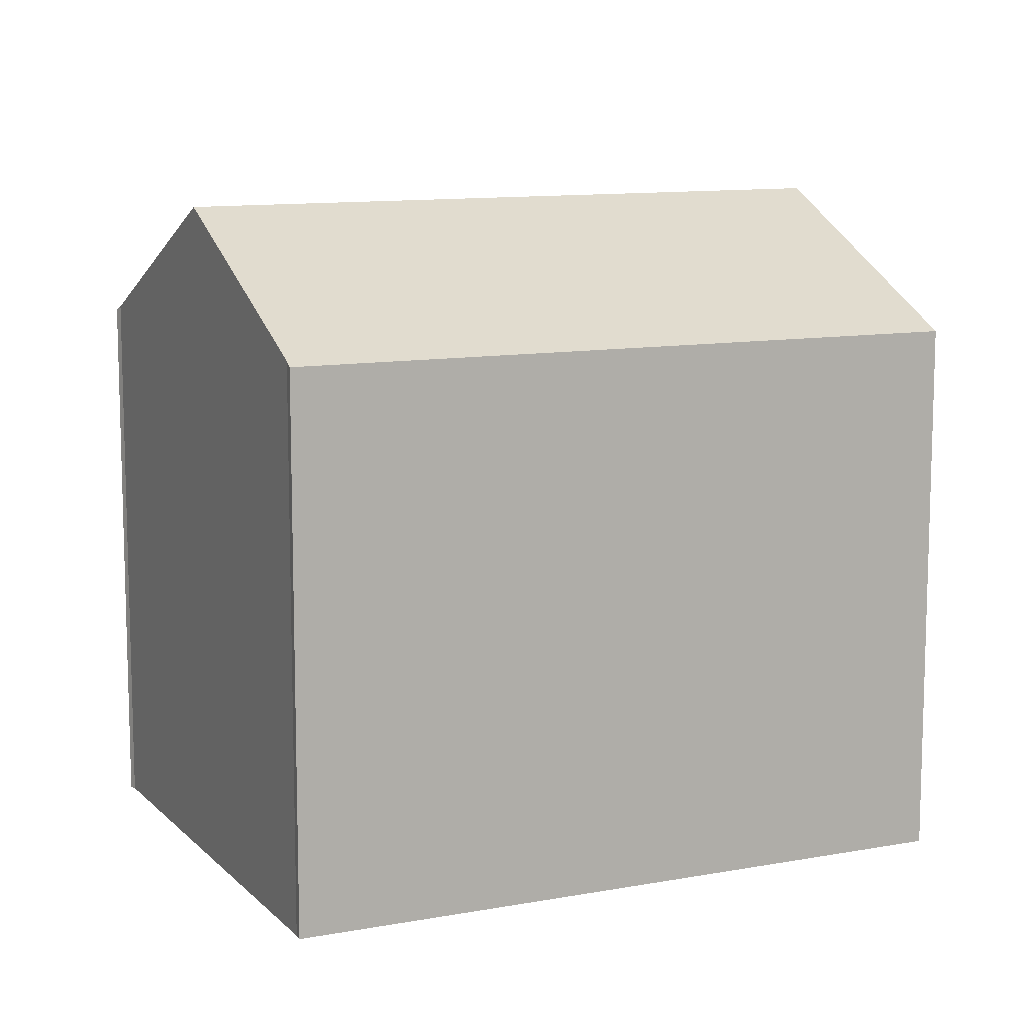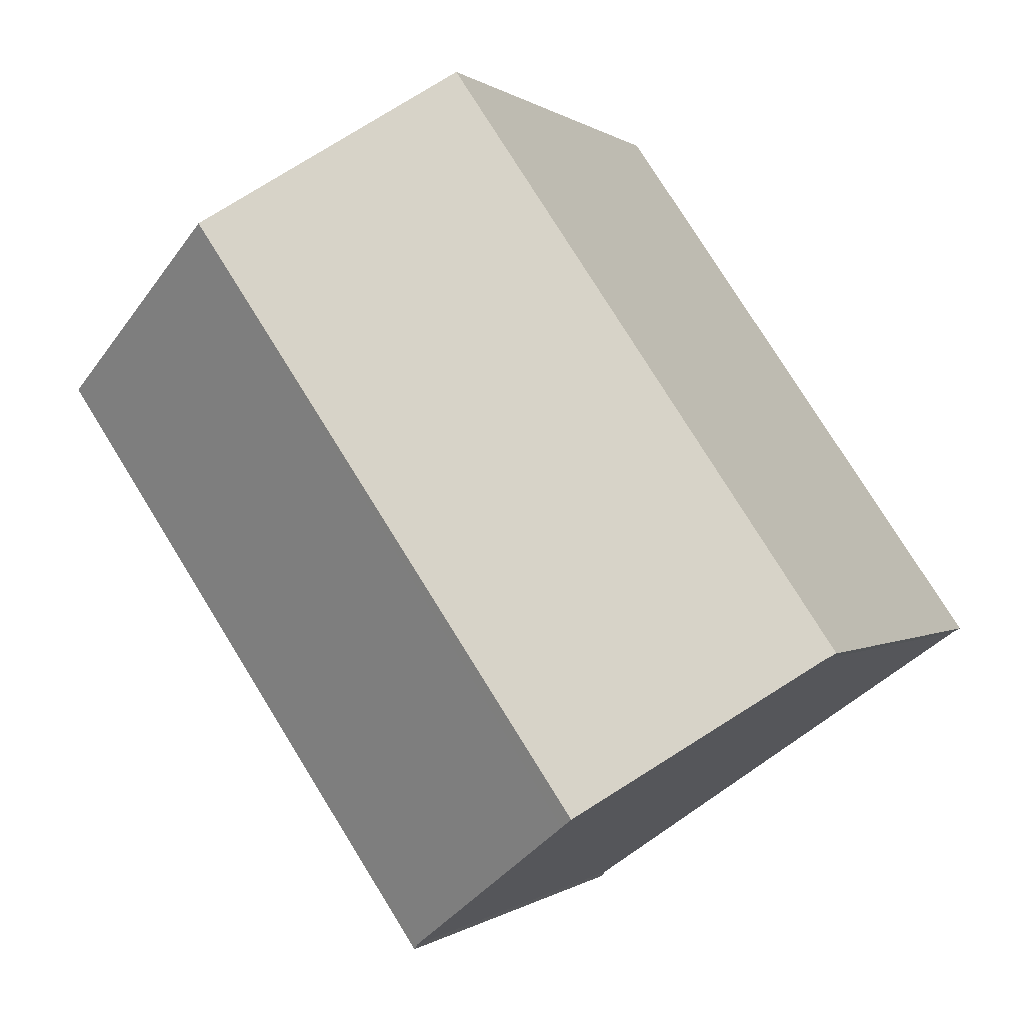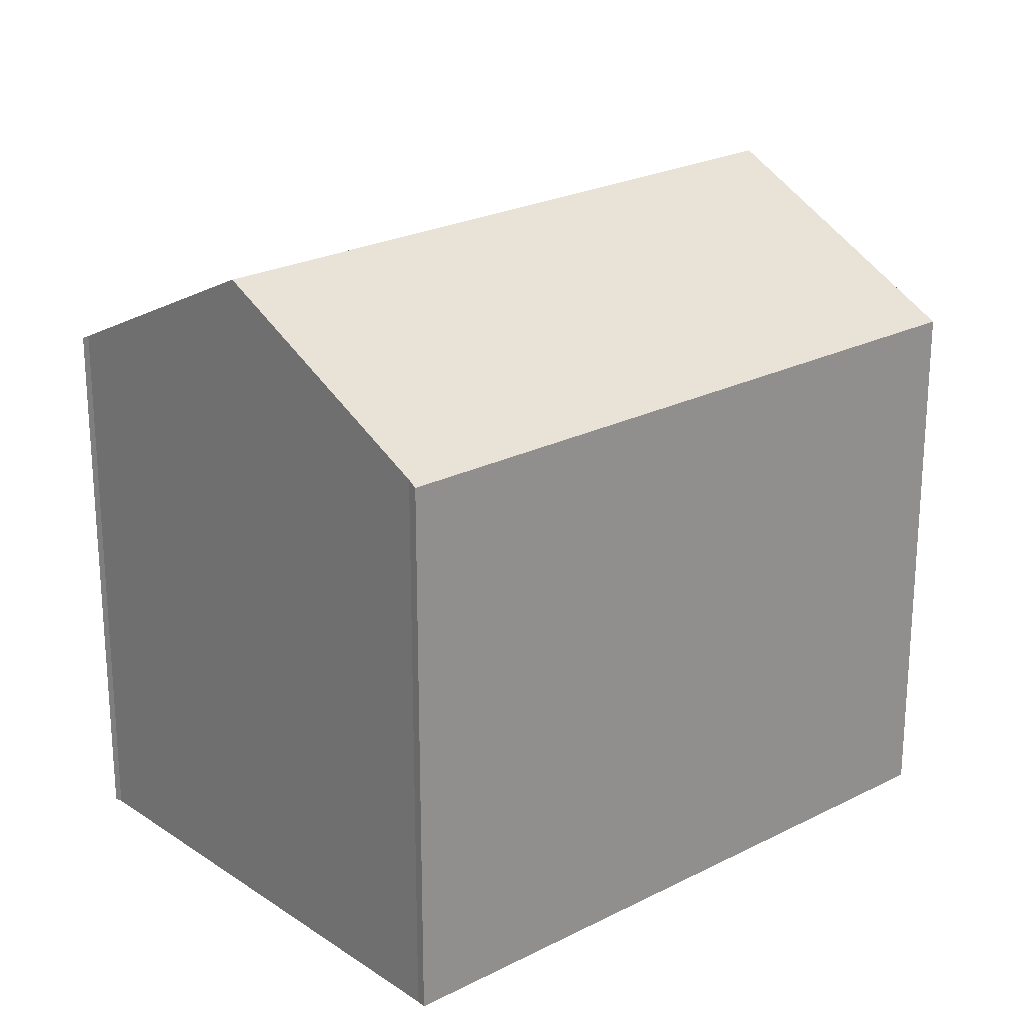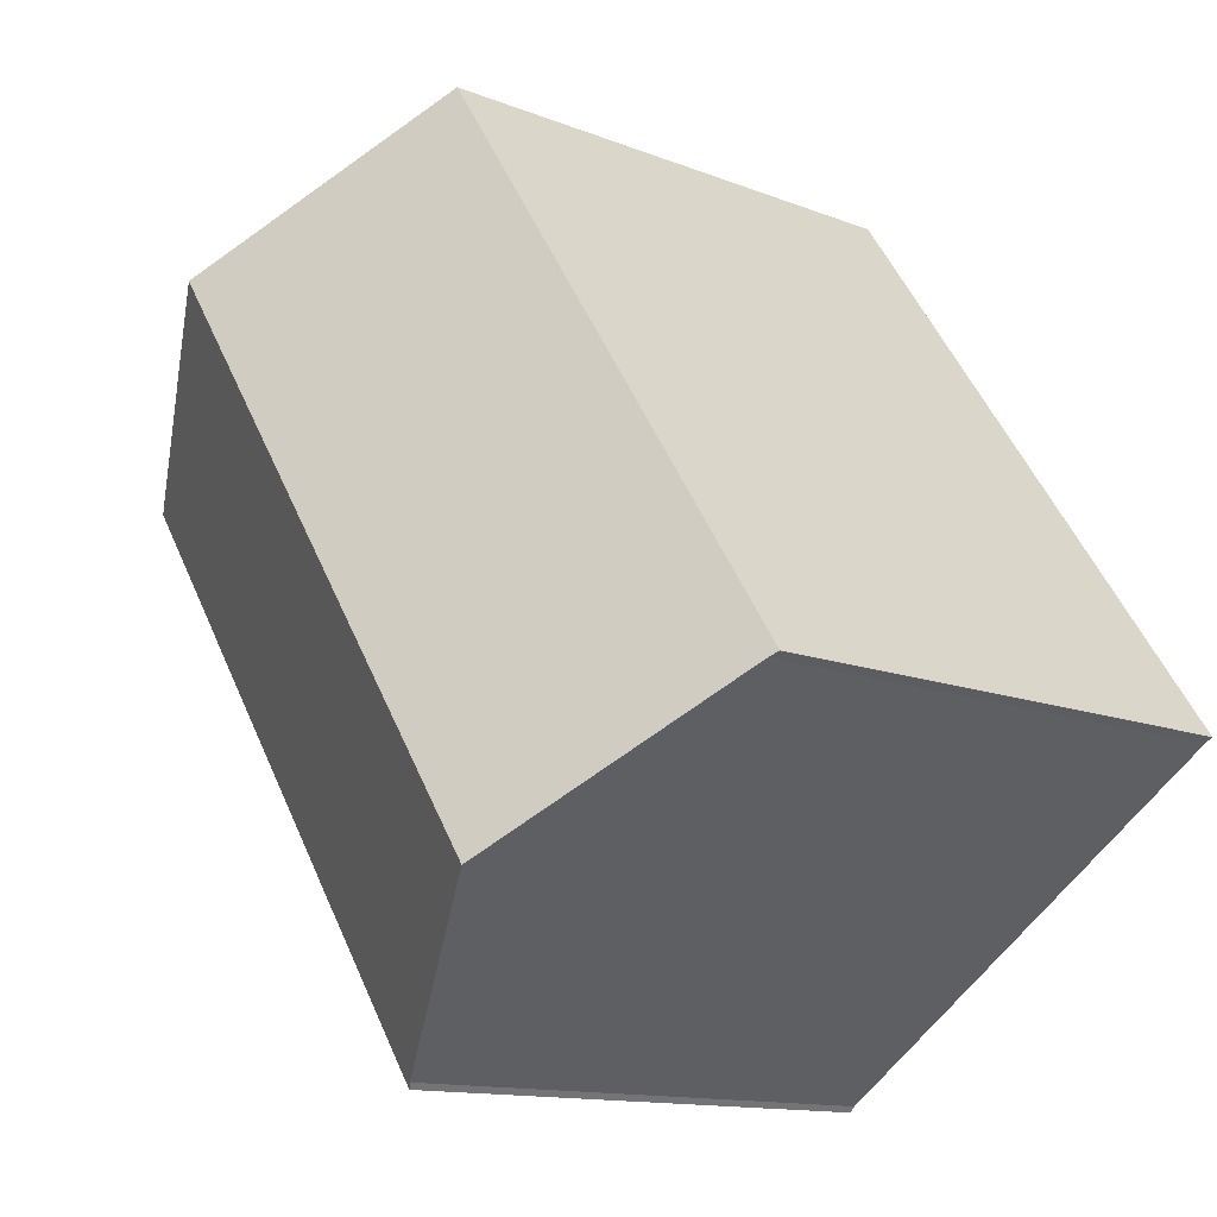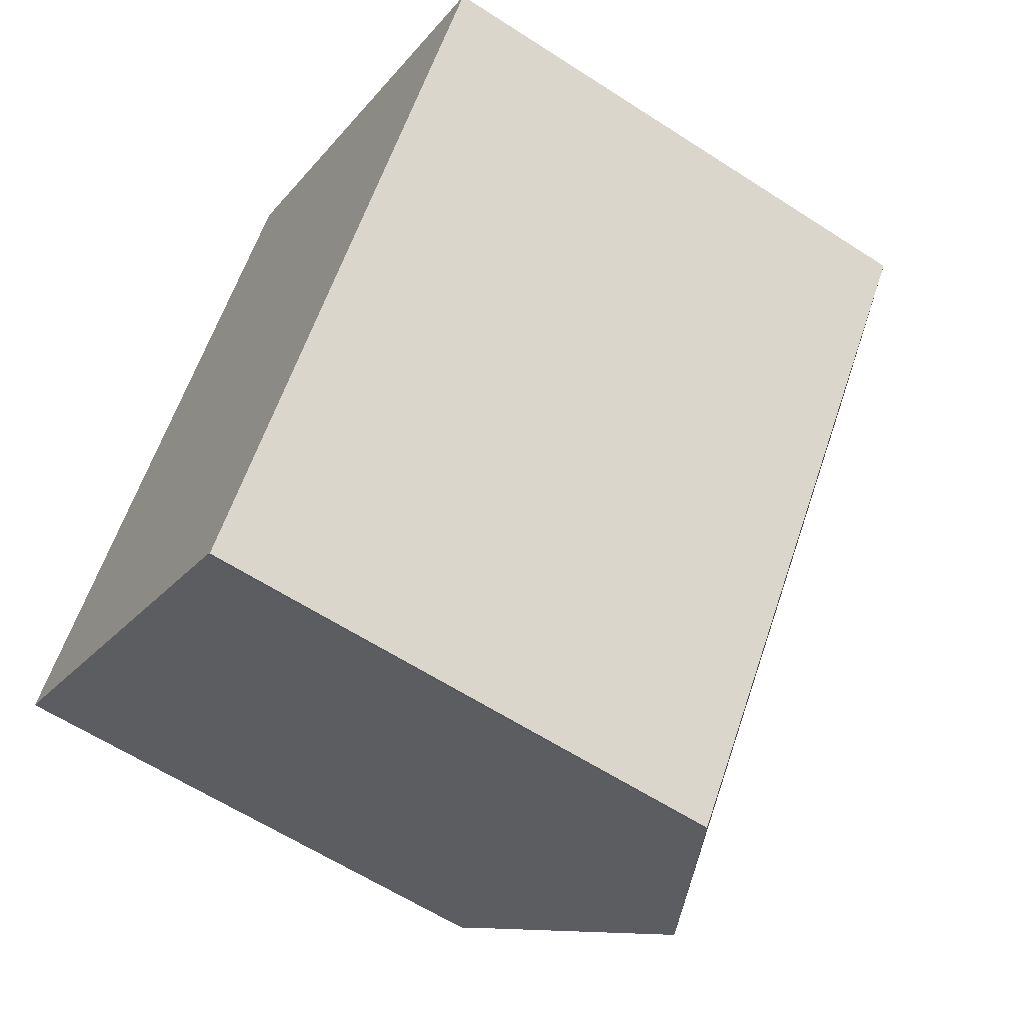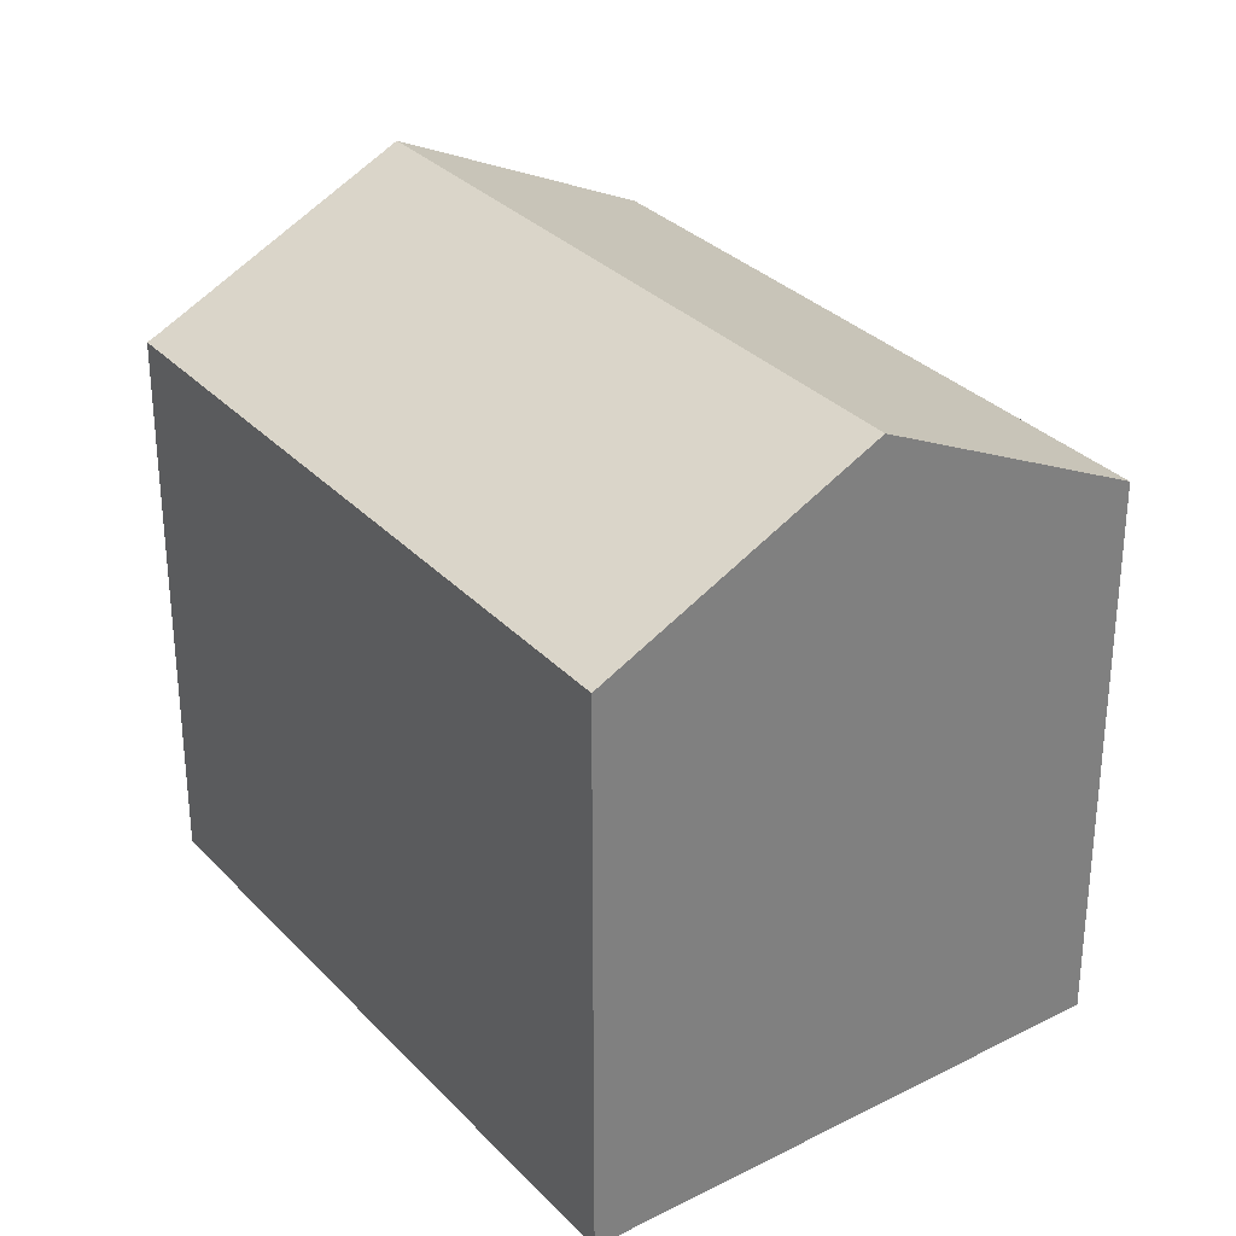
<metadata>
{"format":"obj","ext":"obj","renderer":"f3d","projection":"perspective","resolution":1024,"background":"white","views":[{"elev":11.0,"azim":-80.4,"up":"+Y"},{"elev":-0.0,"azim":-157.6,"up":"+Z"},{"elev":23.4,"azim":-96.5,"up":"+Y"},{"elev":-12.7,"azim":-132.7,"up":"+Z"},{"elev":-61.0,"azim":56.5,"up":"+Z"},{"elev":31.5,"azim":-0.7,"up":"+Y"}]}
</metadata>
<code>
v  11.11 14.04 -7.766
v  13.85 13.95 -4.139
v  11.23 13.95 -7.914
v  14.29 13.95 -3.503
v  18.78 13.95 2.995
v  21.39 13.95 6.782
v  5.937 17.05 -4.139
v  15.75 17.24 10.75
v  5.616 17.24 -3.914
v  10.06 13.92 14.76
v  0.213 14.09 -0.123
v  0 13.98 8.558e-16
v  0.5 14.26 -0.325
v  10.66 14.27 14.33
v  0 0 0
v  10.06 -9.035e-16 14.76
v  21.39 -4.153e-16 6.782
v  10.66 -8.776e-16 14.33
v  15.75 -6.582e-16 10.75
v  18.78 -1.834e-16 2.995
v  11.23 4.846e-16 -7.914
v  13.85 2.534e-16 -4.139
v  14.29 2.145e-16 -3.503
v  11.11 4.755e-16 -7.766
v  0.213 7.532e-18 -0.123
v  5.937 2.534e-16 -4.139
v  5.616 2.397e-16 -3.914
v  0.5 1.99e-17 -0.325
g defaultobject
f 1 2 3
f 2 1 4
f 4 1 5
f 5 1 6
f 6 1 7
f 6 7 8
f 8 7 9
f 10 11 12
f 11 10 13
f 13 10 9
f 9 10 8
f 8 10 14
f 15 10 12
f 10 15 16
f 16 14 10
f 14 16 8
f 8 16 6
f 6 16 17
f 17 16 18
f 17 18 19
f 17 5 6
f 5 17 4
f 4 17 2
f 2 17 3
f 3 17 20
f 3 20 21
f 21 20 22
f 22 20 23
f 3 24 1
f 24 3 21
f 25 12 11
f 12 25 15
f 24 7 1
f 7 24 9
f 9 24 13
f 13 24 11
f 11 24 26
f 11 26 25
f 25 26 27
f 25 27 28
f 22 24 21
f 24 22 26
f 26 22 23
f 26 23 20
f 26 20 27
f 27 20 28
f 28 20 25
f 25 20 17
f 25 17 15
f 15 17 16
f 16 17 19
f 16 19 18

</code>
